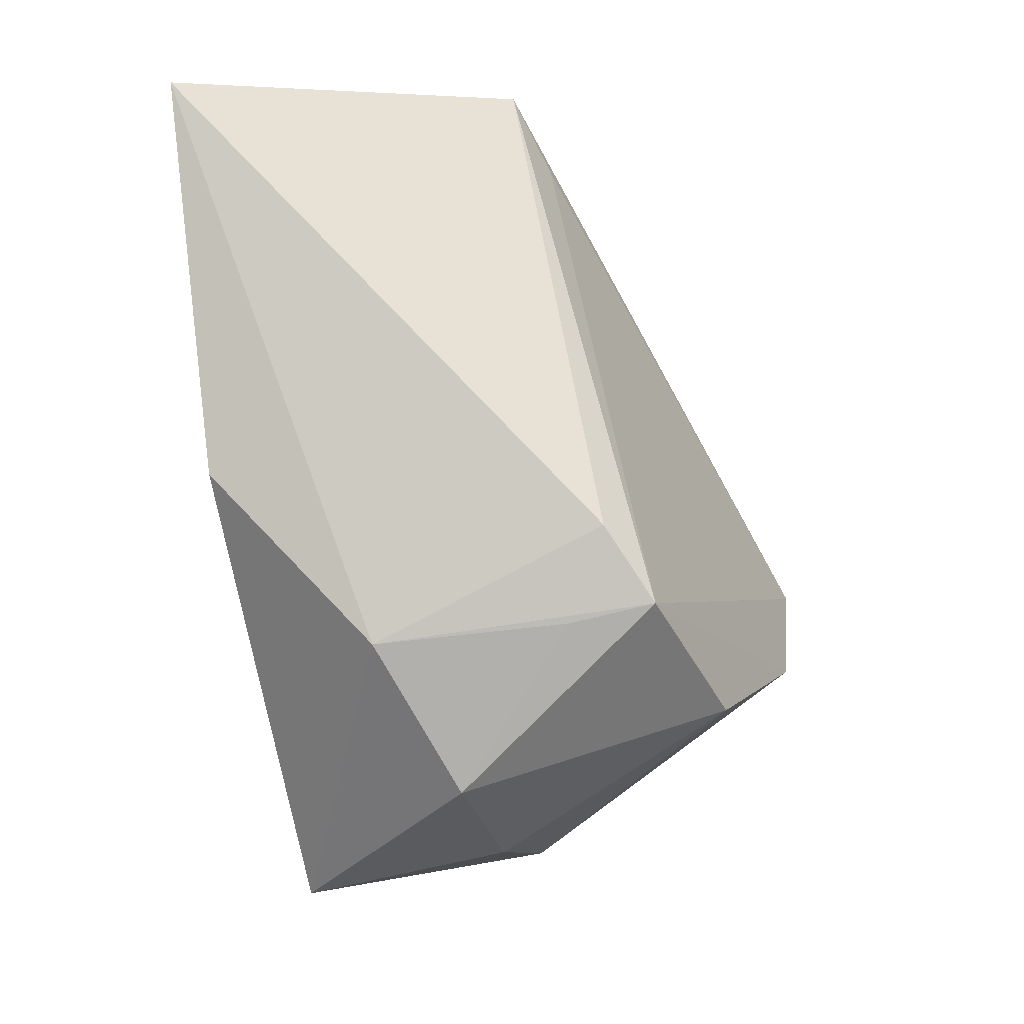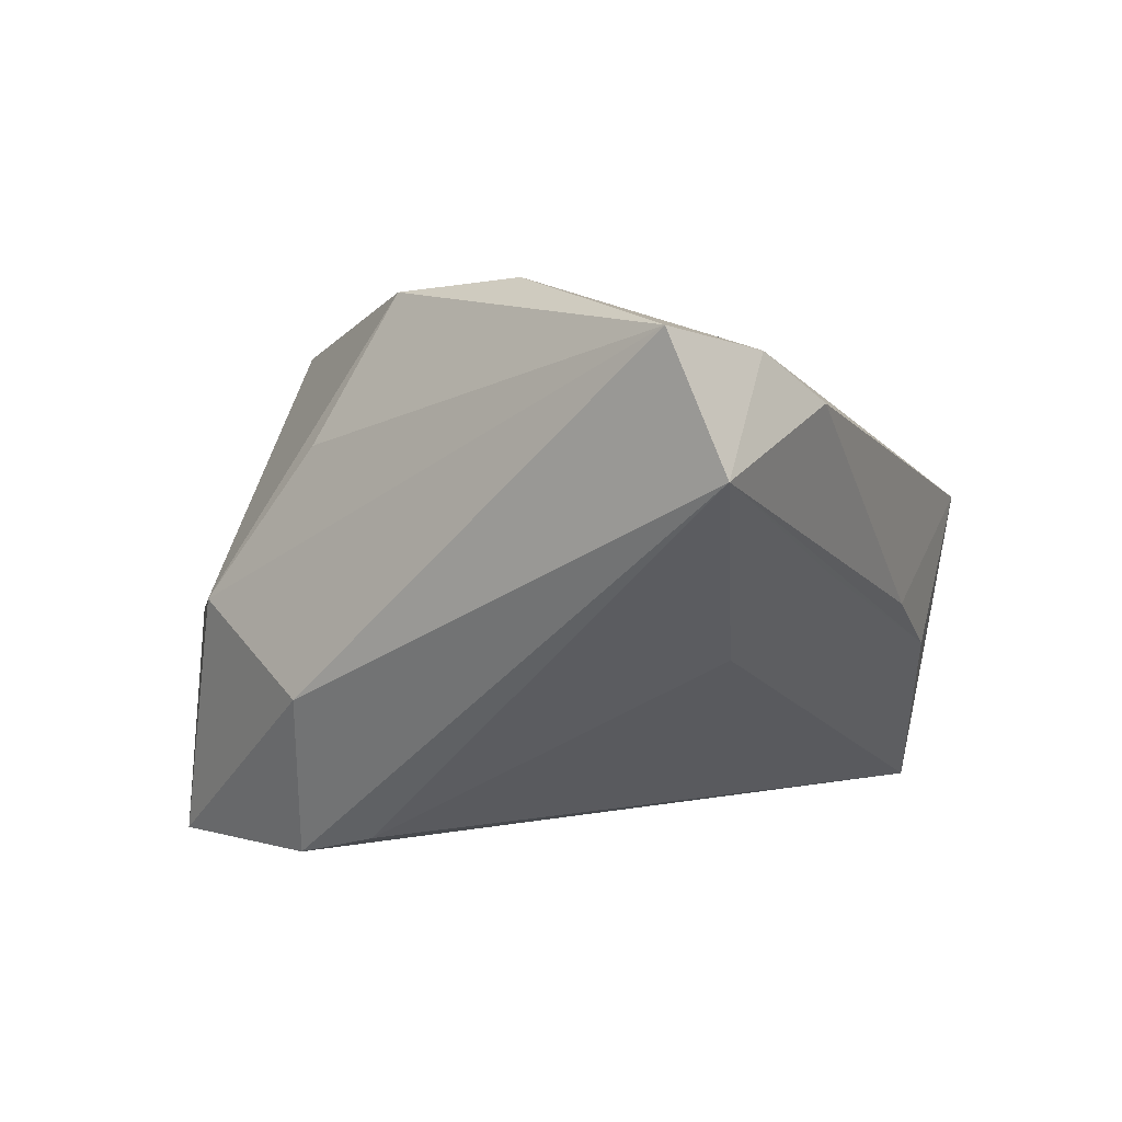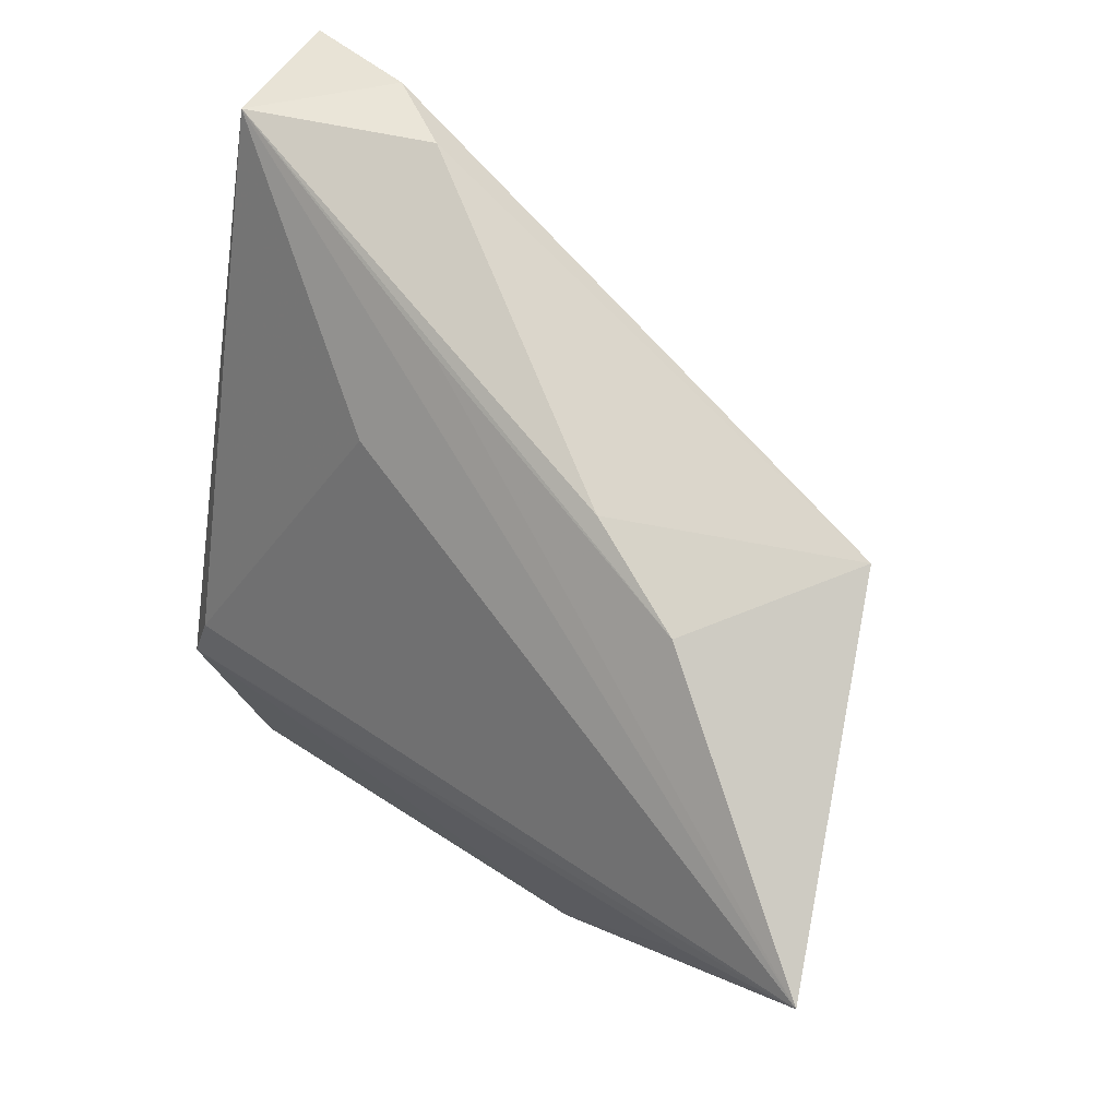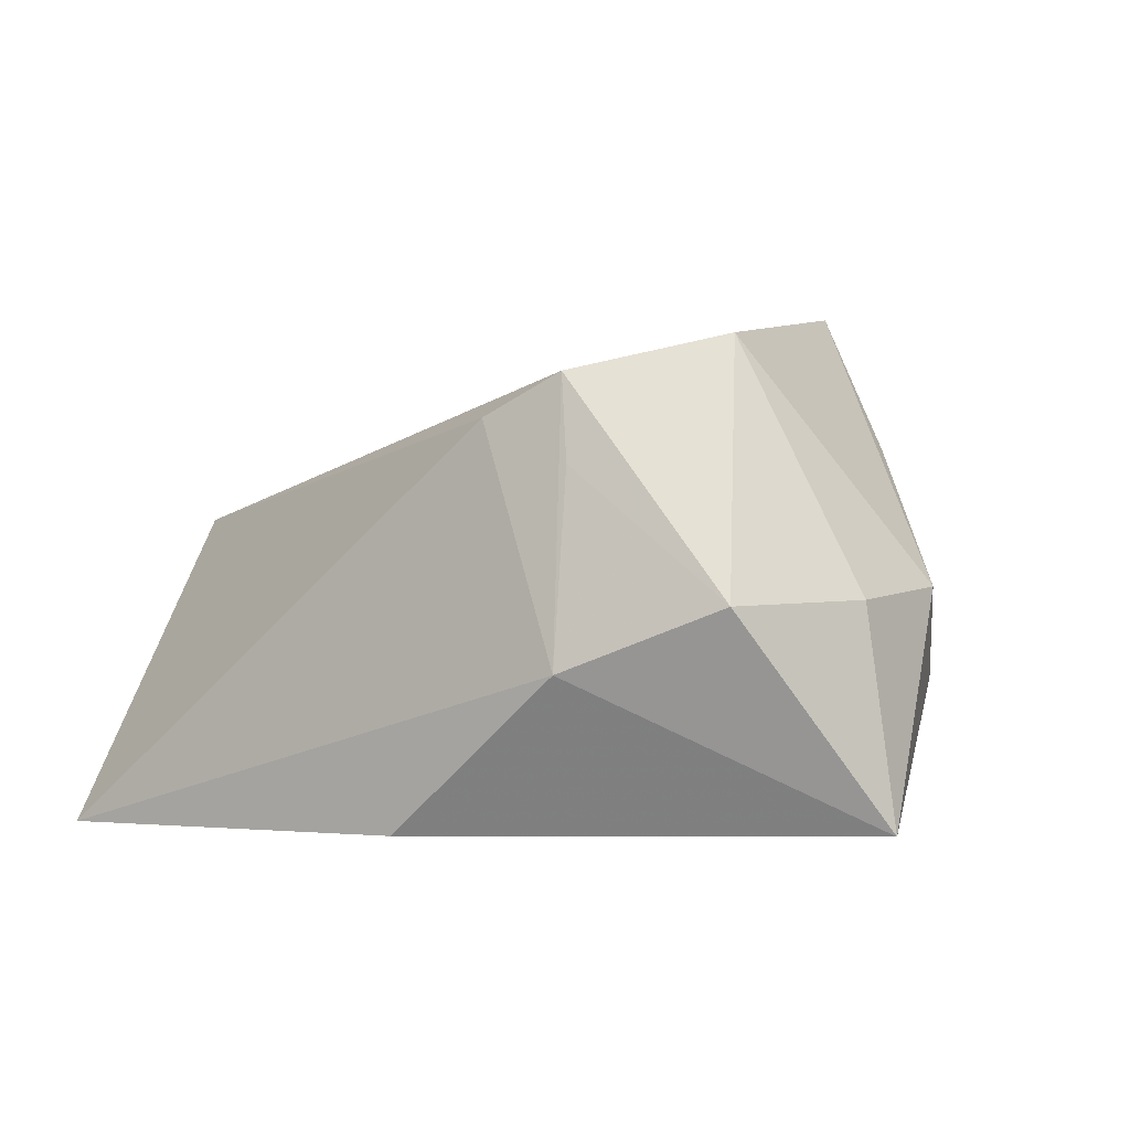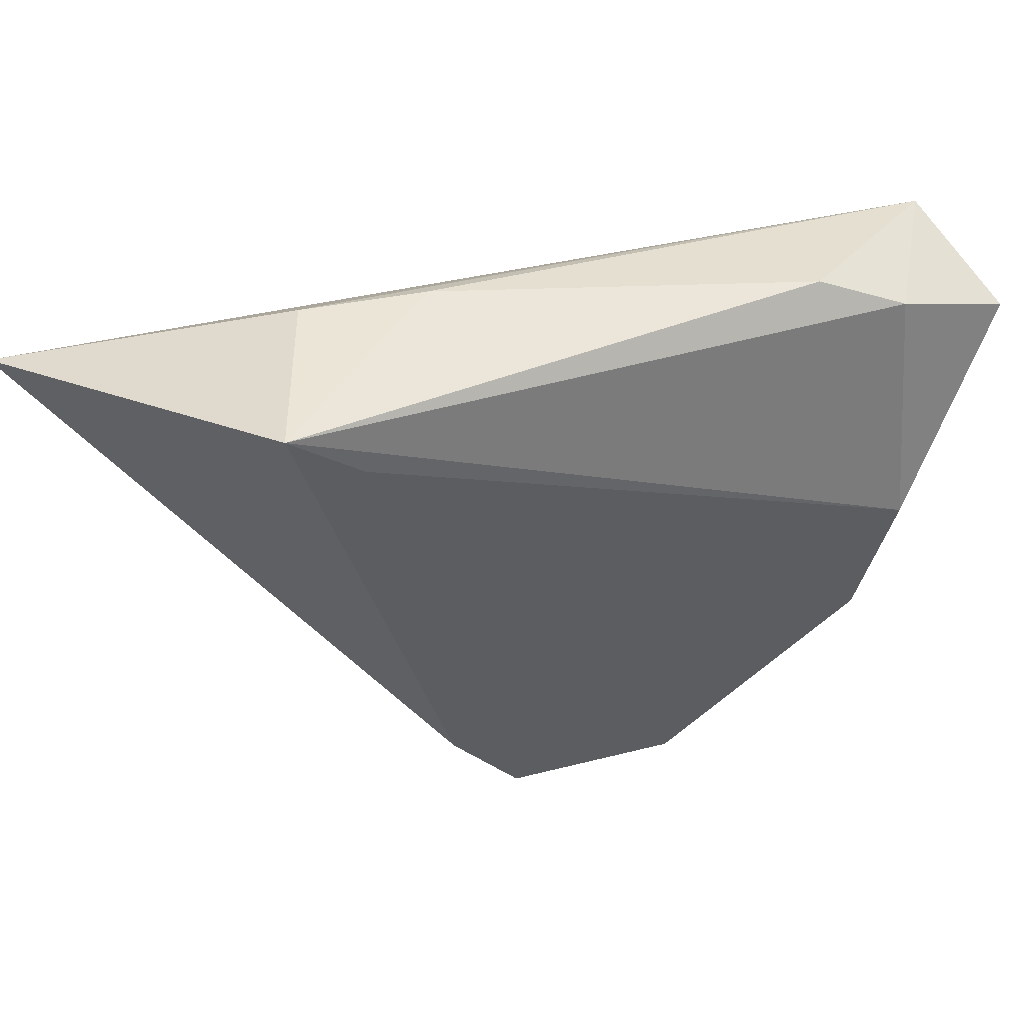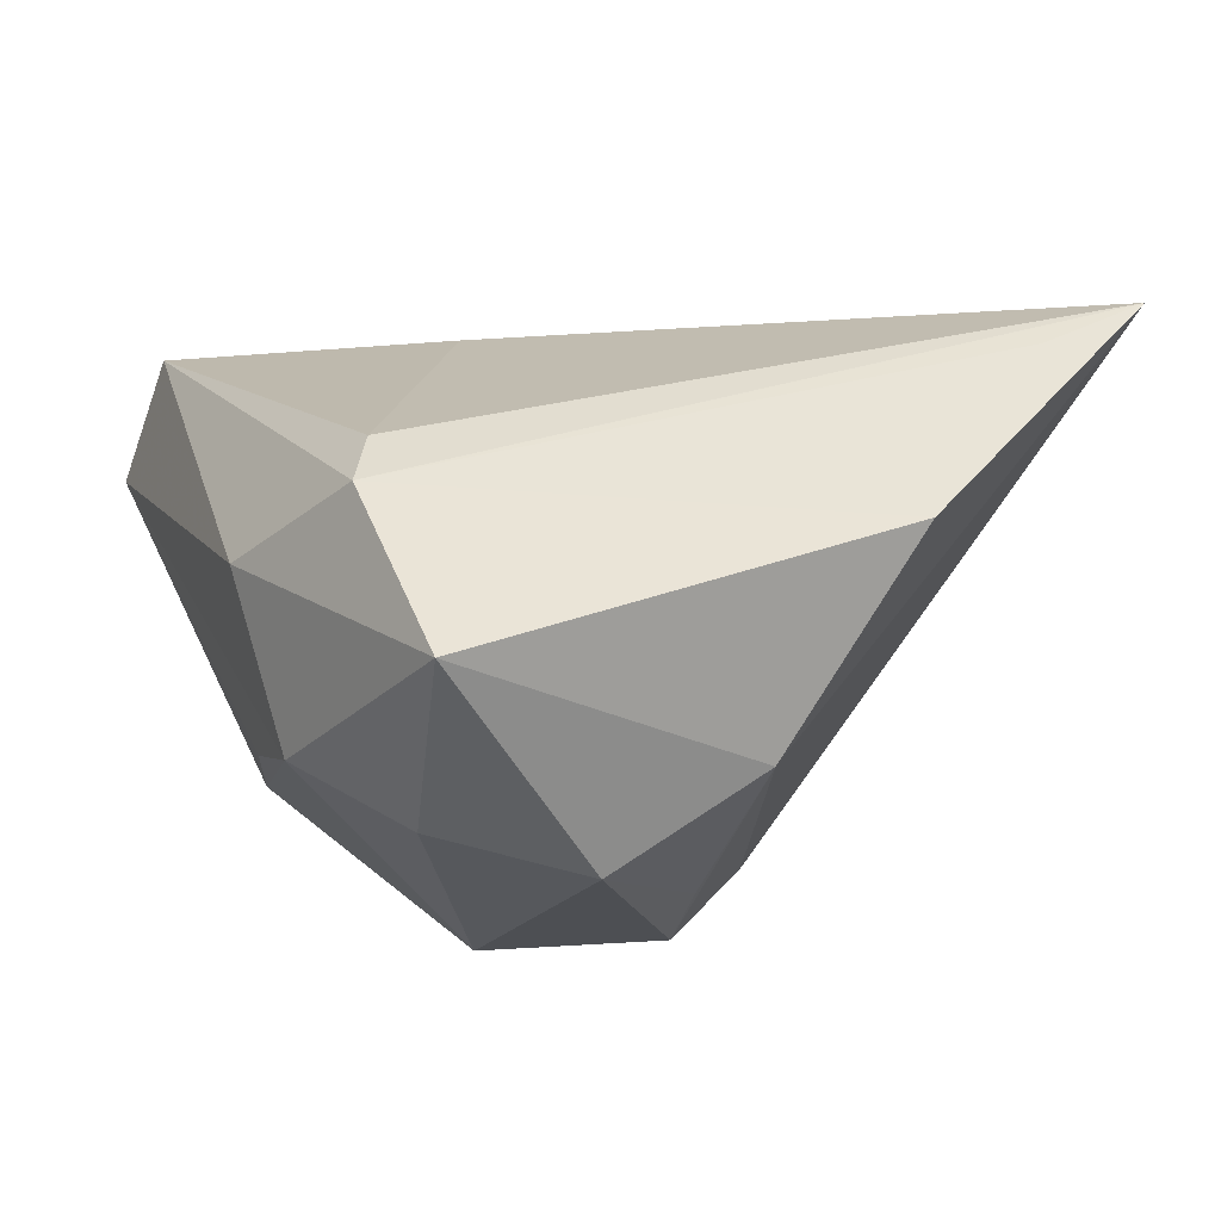
<metadata>
{"format":"obj","ext":"obj","renderer":"f3d","projection":"perspective","resolution":1024,"background":"white","views":[{"elev":-42.0,"azim":-77.7,"up":"+Y"},{"elev":2.6,"azim":111.1,"up":"+Z"},{"elev":71.4,"azim":-142.8,"up":"+Y"},{"elev":-3.4,"azim":-21.6,"up":"+Z"},{"elev":50.6,"azim":-32.0,"up":"+Y"},{"elev":-42.1,"azim":165.9,"up":"+Y"}]}
</metadata>
<code>
v -0.01702 -0.03202 0.01157
v -0.02781 0.03662 -0.008101
v -0.05868 0.02712 -0.02876
v 0.03075 0.006527 0.03405
v 0.00309 -0.03219 0.027
v -0.02373 -0.02367 0.01718
v -0.03136 0.0316 0.01316
v 0.01804 -0.0412 -0.0288
v 0.02631 -0.009766 0.03314
v 0.0108 0.03483 0.002387
v -0.01713 -0.03088 0.02182
v 0.0453 0.03396 0.01274
v 0.02549 -0.01359 -0.02738
v 0.03349 0.03384 0.02579
v 0.01464 -0.04083 -0.003017
v -0.03912 0.03794 0.009914
v 0.03594 -0.01788 -0.01106
v 0.01386 0.02453 -0.007218
v -0.01882 -0.03263 -0.01131
v 0.04729 0.02809 0.02776
v -0.01415 0.03722 -0.002348
v 0.02677 -0.02169 -0.02917
v -0.03068 -0.01285 -0.02917
v -0.04541 0.01654 -0.02917
v 0.0277 -0.03291 -0.0009316
v 0.02441 0.03794 0.02066
v 0.02894 -0.01898 0.01634
v -0.003192 -0.04393 -0.004154
f 3 16 2
f 14 16 4
f 6 16 3
f 11 16 6
f 3 19 6
f 6 19 11
f 7 11 4
f 4 16 7
f 7 16 11
f 3 12 18
f 18 13 3
f 12 13 18
f 22 17 8
f 22 13 12
f 12 17 22
f 3 13 22
f 22 24 3
f 23 19 3
f 8 19 23
f 3 24 23
f 23 22 8
f 24 22 23
f 11 19 1
f 28 5 11
f 11 1 28
f 28 19 8
f 28 1 19
f 8 17 25
f 10 12 3
f 3 2 10
f 10 2 12
f 12 2 21
f 21 2 16
f 12 14 20
f 20 14 4
f 20 17 12
f 20 25 17
f 26 14 12
f 16 14 26
f 12 21 26
f 26 21 16
f 25 20 27
f 5 28 15
f 15 25 5
f 15 28 8
f 8 25 15
f 5 25 9
f 25 27 9
f 9 20 4
f 9 27 20
f 4 11 9
f 11 5 9

</code>
